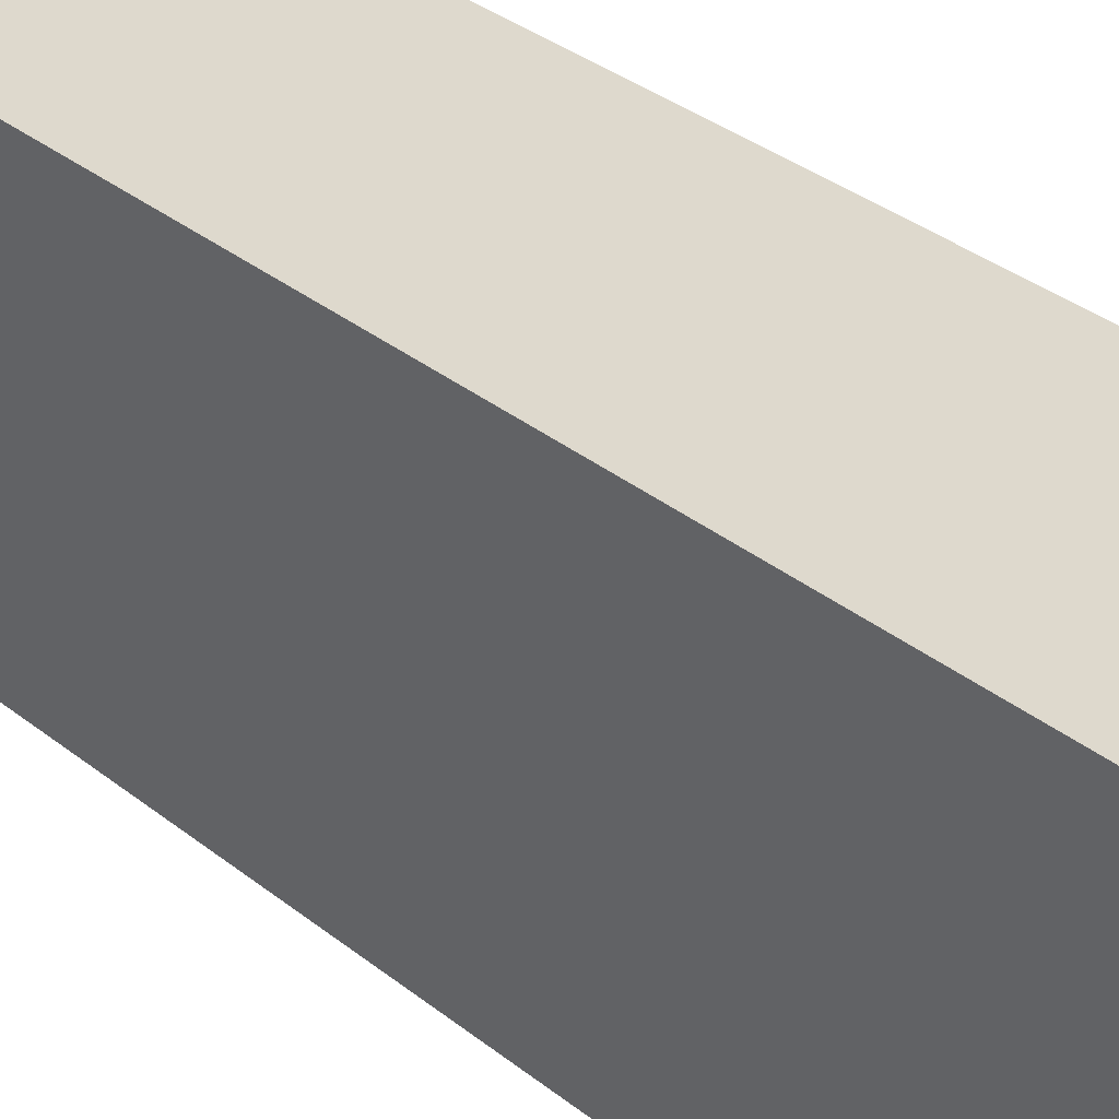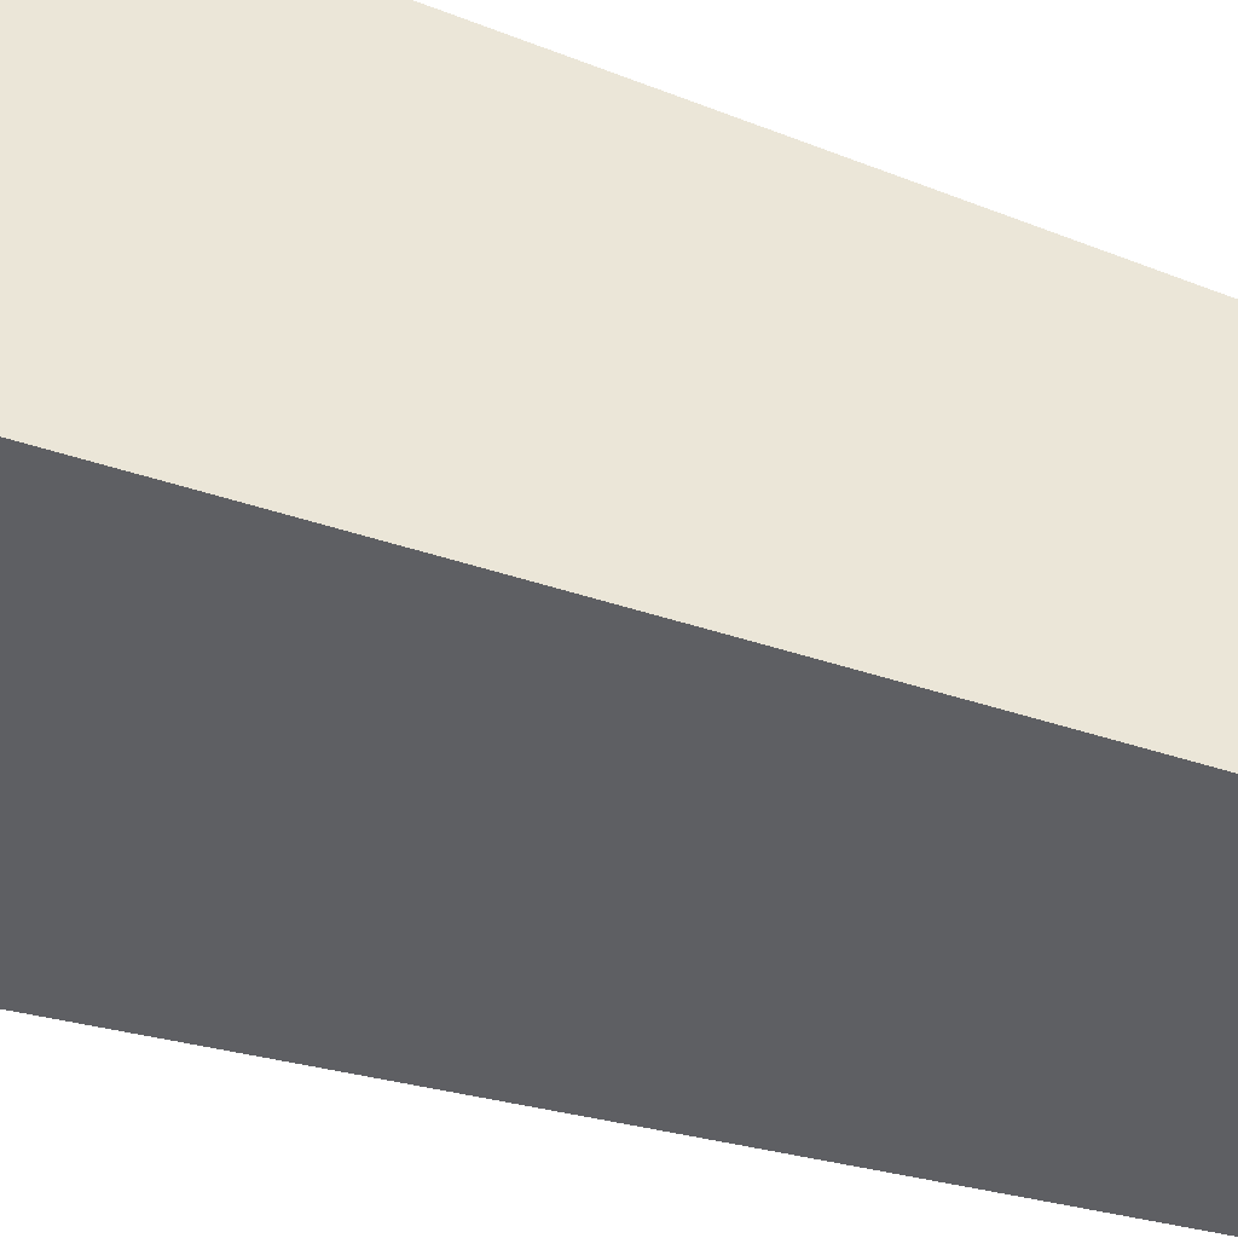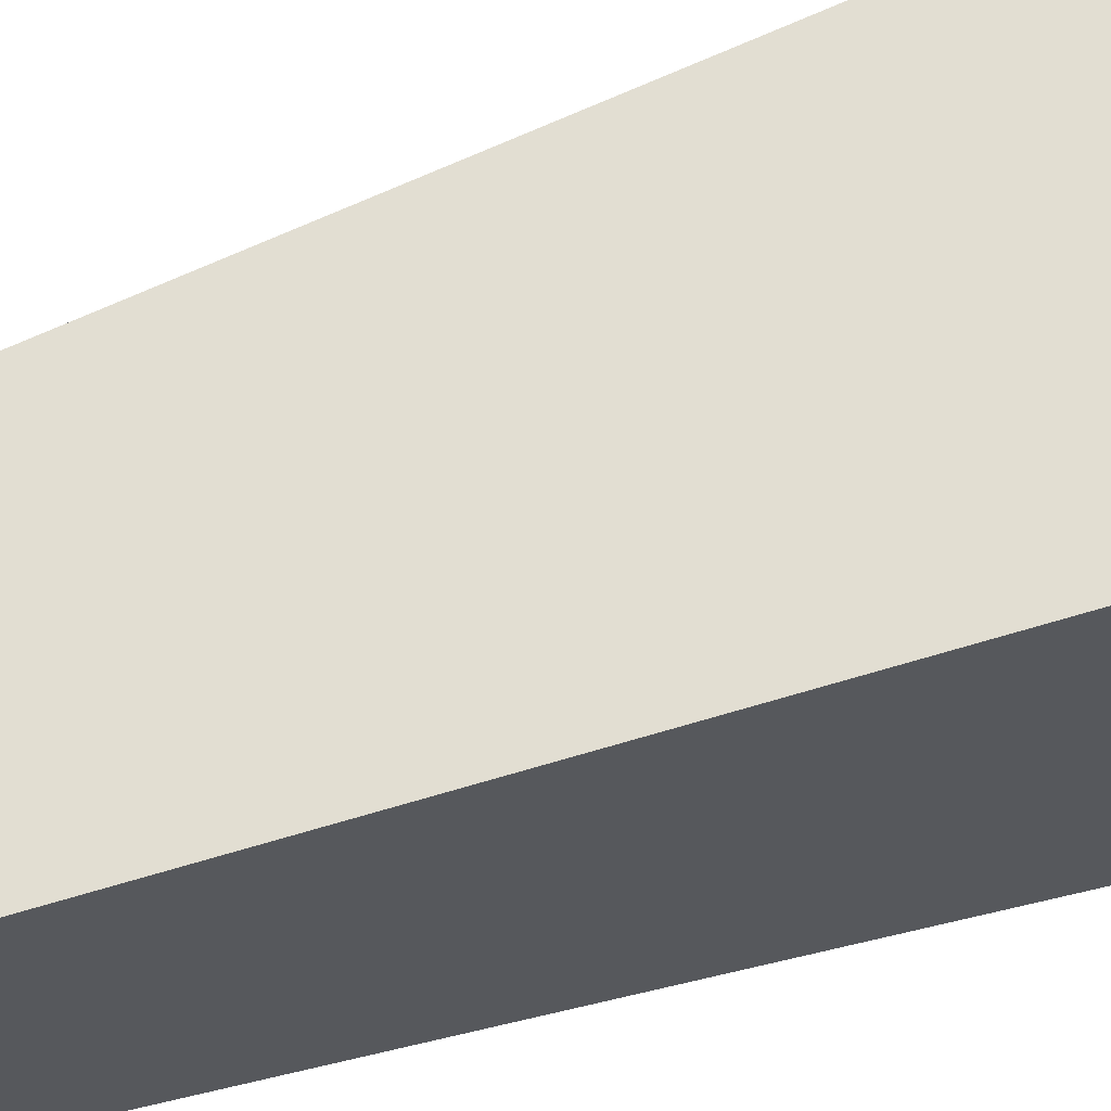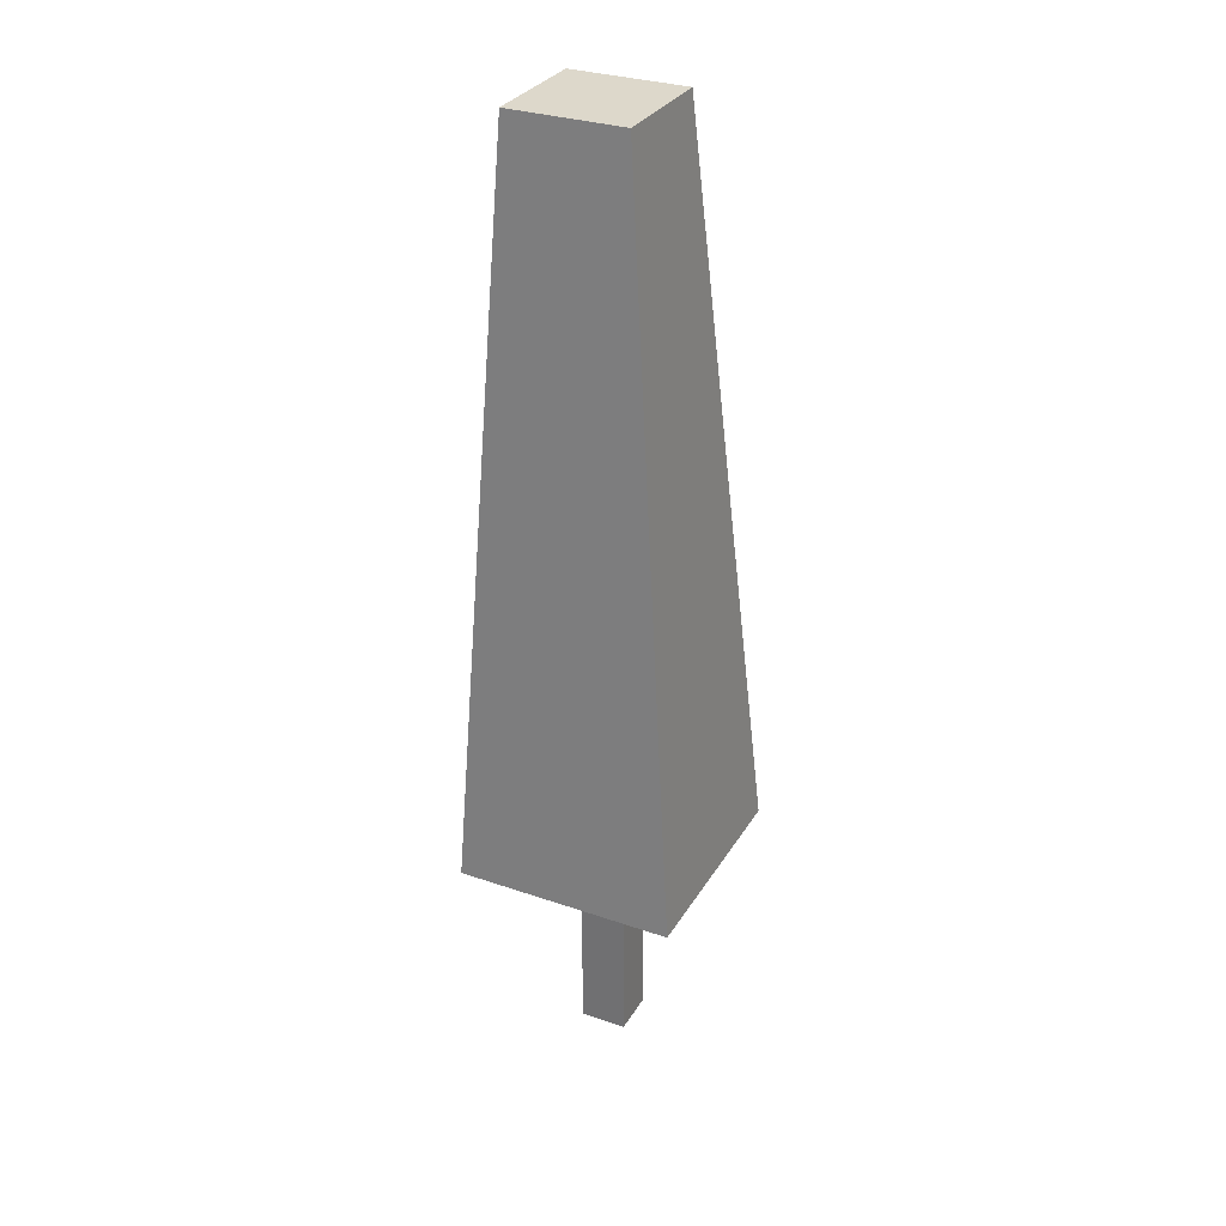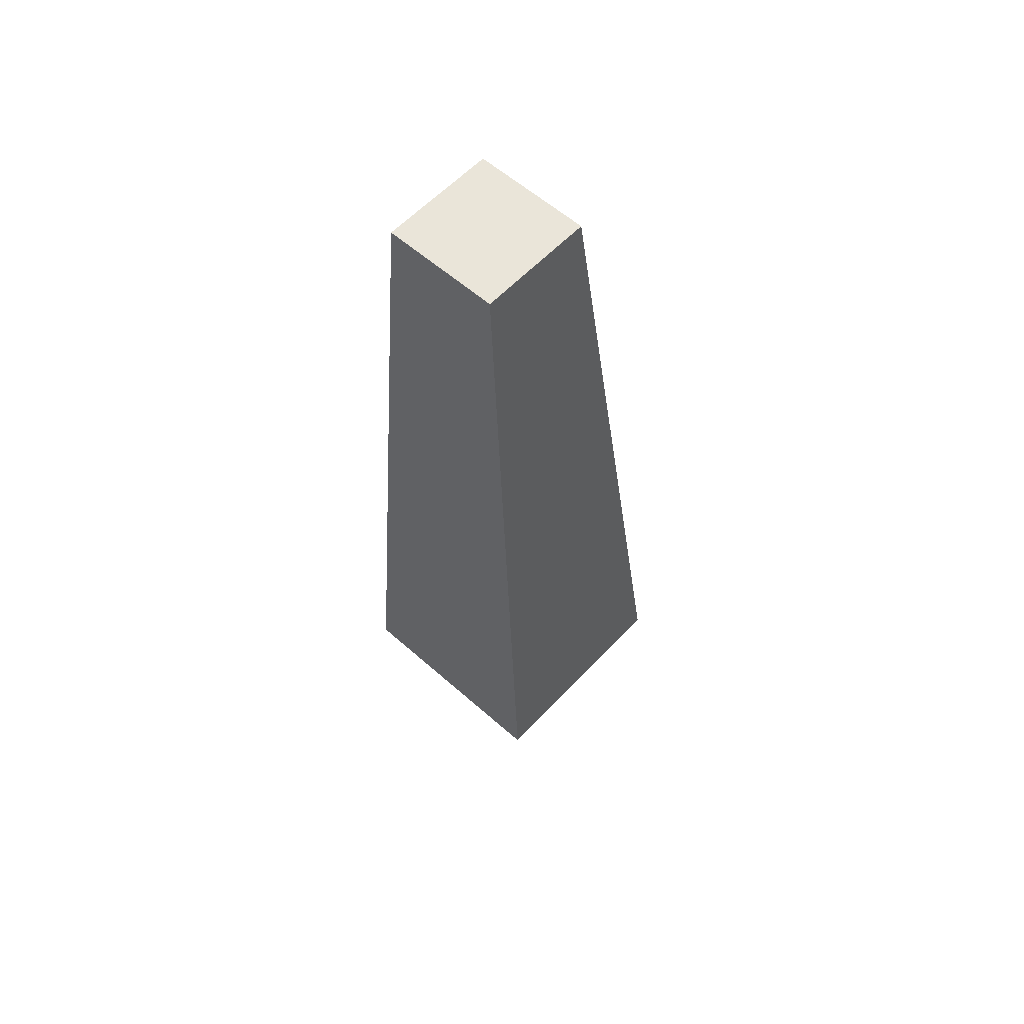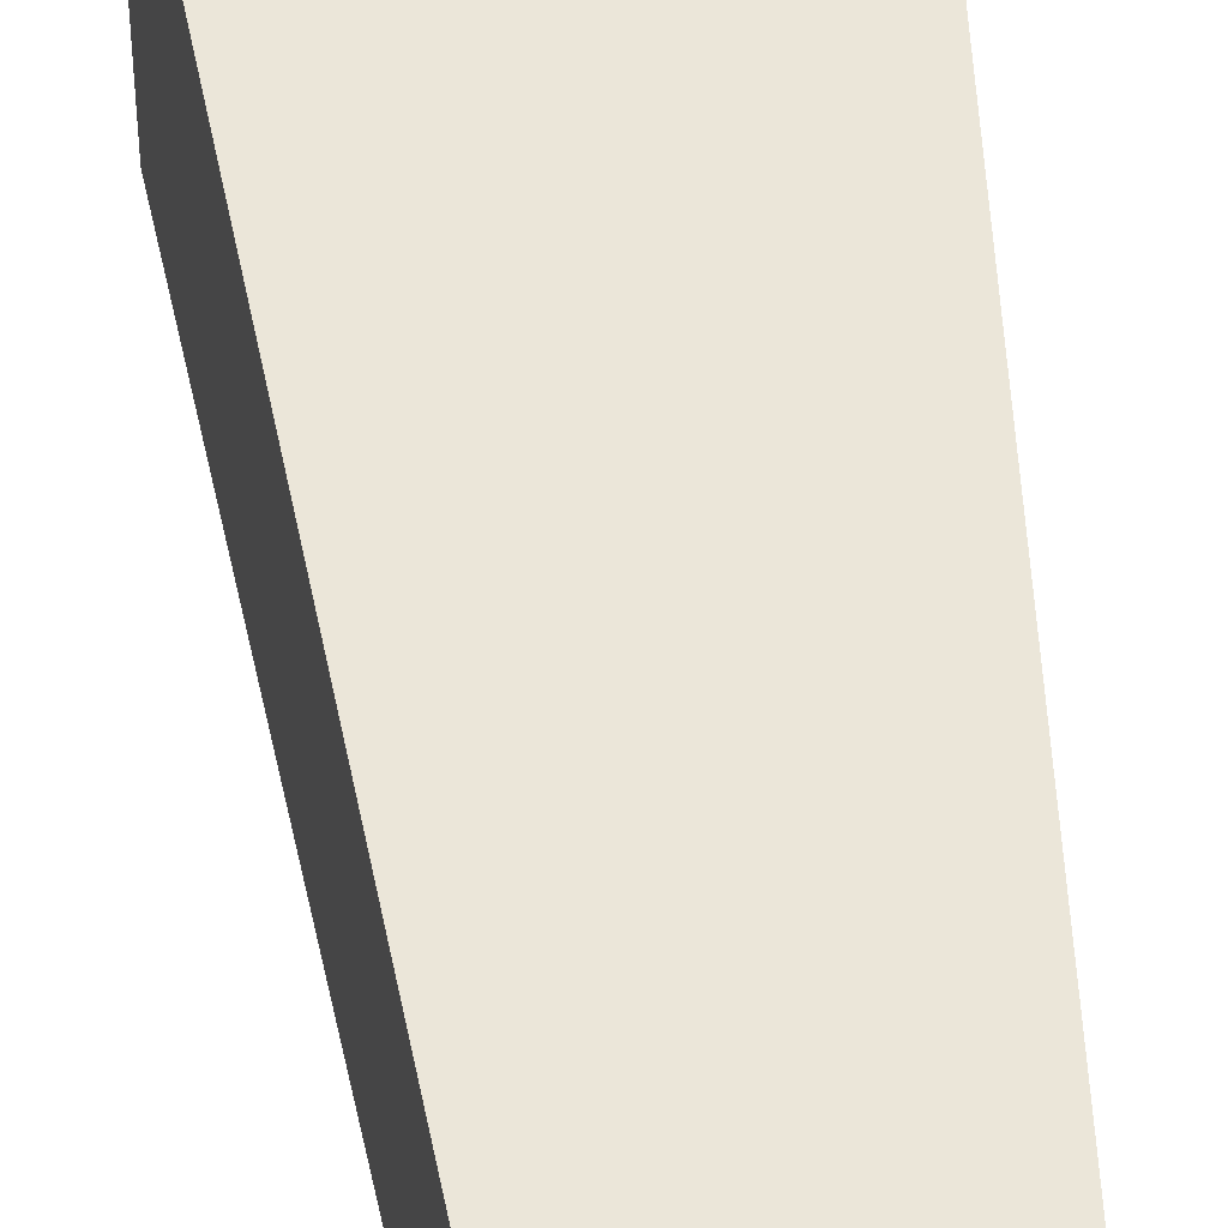
<metadata>
{"format":"obj","ext":"obj","renderer":"f3d","projection":"perspective","resolution":1024,"background":"white","views":[{"elev":-49.0,"azim":-127.4,"up":"+Z"},{"elev":42.3,"azim":112.6,"up":"+Z"},{"elev":64.2,"azim":-107.4,"up":"+Z"},{"elev":31.2,"azim":26.1,"up":"+Y"},{"elev":58.2,"azim":-47.5,"up":"+Y"},{"elev":51.9,"azim":173.9,"up":"+Z"}]}
</metadata>
<code>
g Thuja_Tree_m_06_Collider
v -0.4234 0.8302 0.4234
v -0.3042 3.694 0.1803
v -0.4234 0.8302 -0.4234
v -0.3042 3.694 -0.2723
v 0.4234 0.8302 0.4234
v 0.1485 3.694 0.1803
v 0.4234 0.8302 -0.4234
v 0.1485 3.694 -0.2723
v -0.09071 0 0.09071
v -0.08764 0.9229 0.08764
v -0.09071 0 -0.09071
v -0.08764 0.9229 -0.08764
v 0.09071 0 0.09071
v 0.08764 0.9229 0.08764
v 0.09071 0 -0.09071
v 0.08764 0.9229 -0.08764
f 1 2 4 3
f 3 4 8 7
f 7 8 6 5
f 5 6 2 1
f 8 4 2 6
f 3 7 5 1
f 9 10 12 11
f 11 12 16 15
f 15 16 14 13
f 13 14 10 9

</code>
